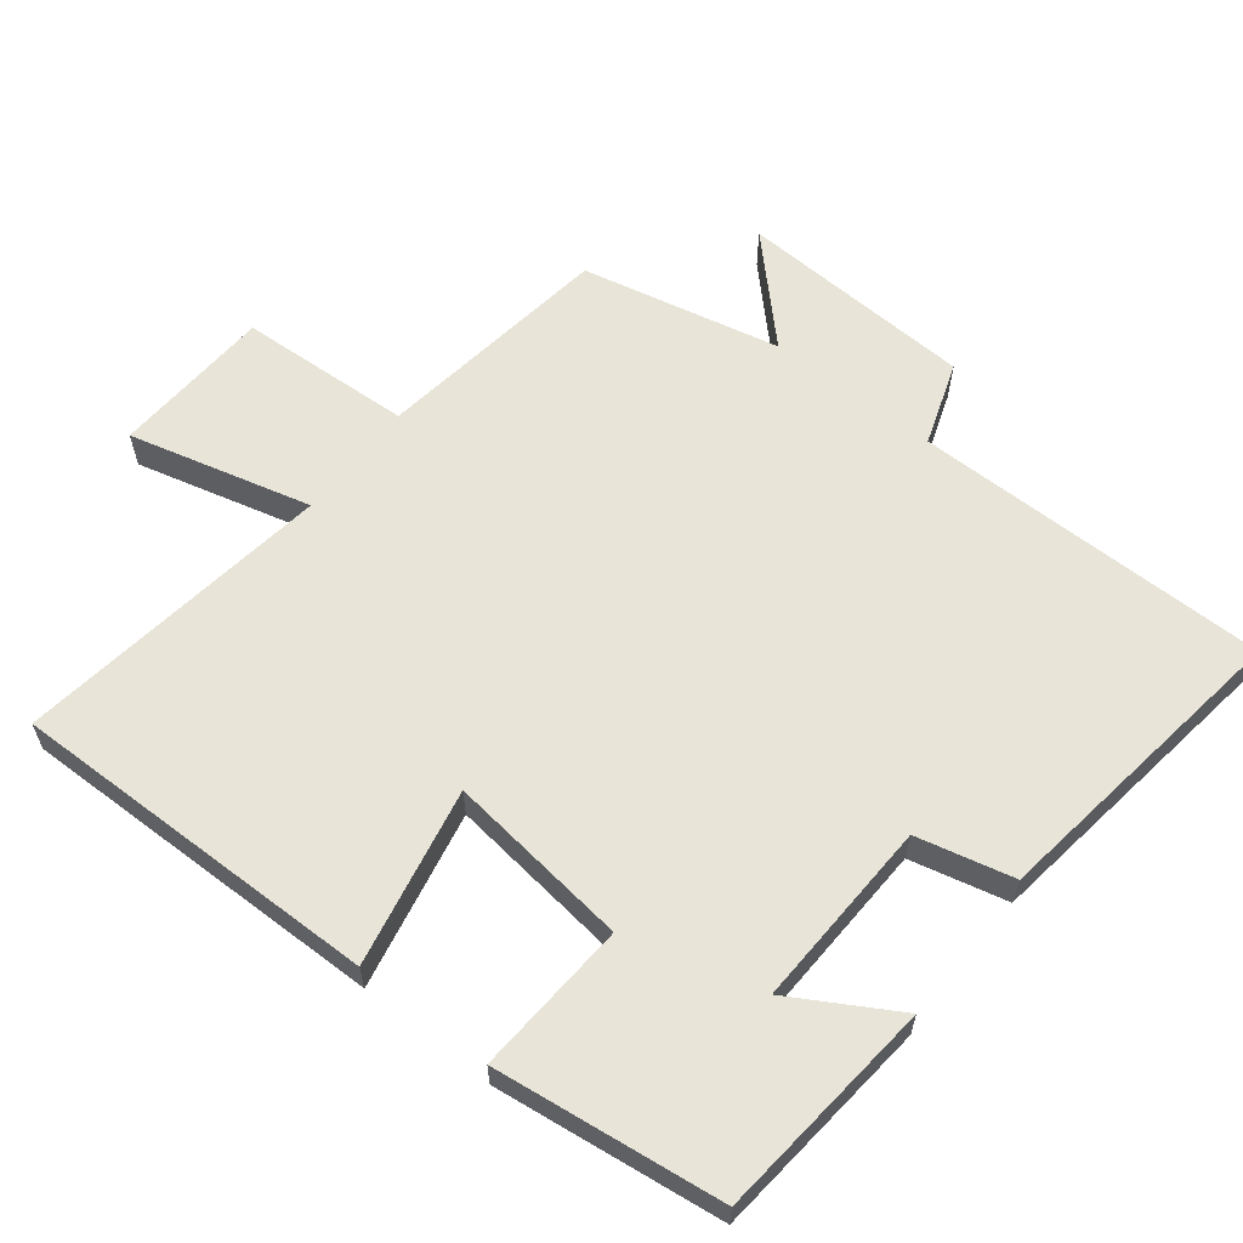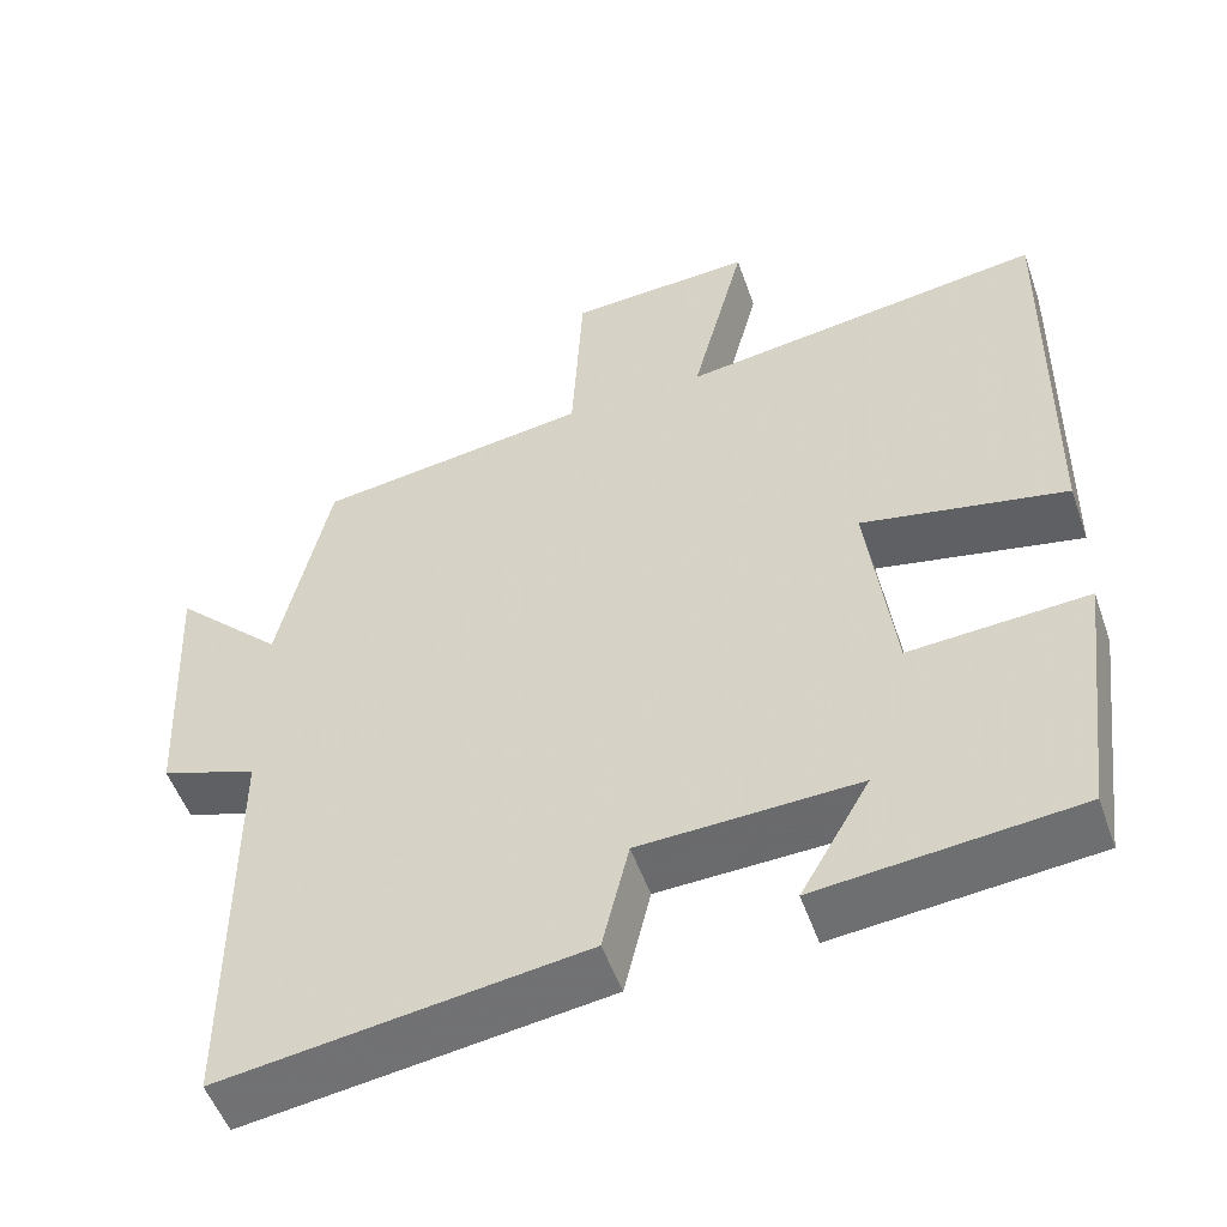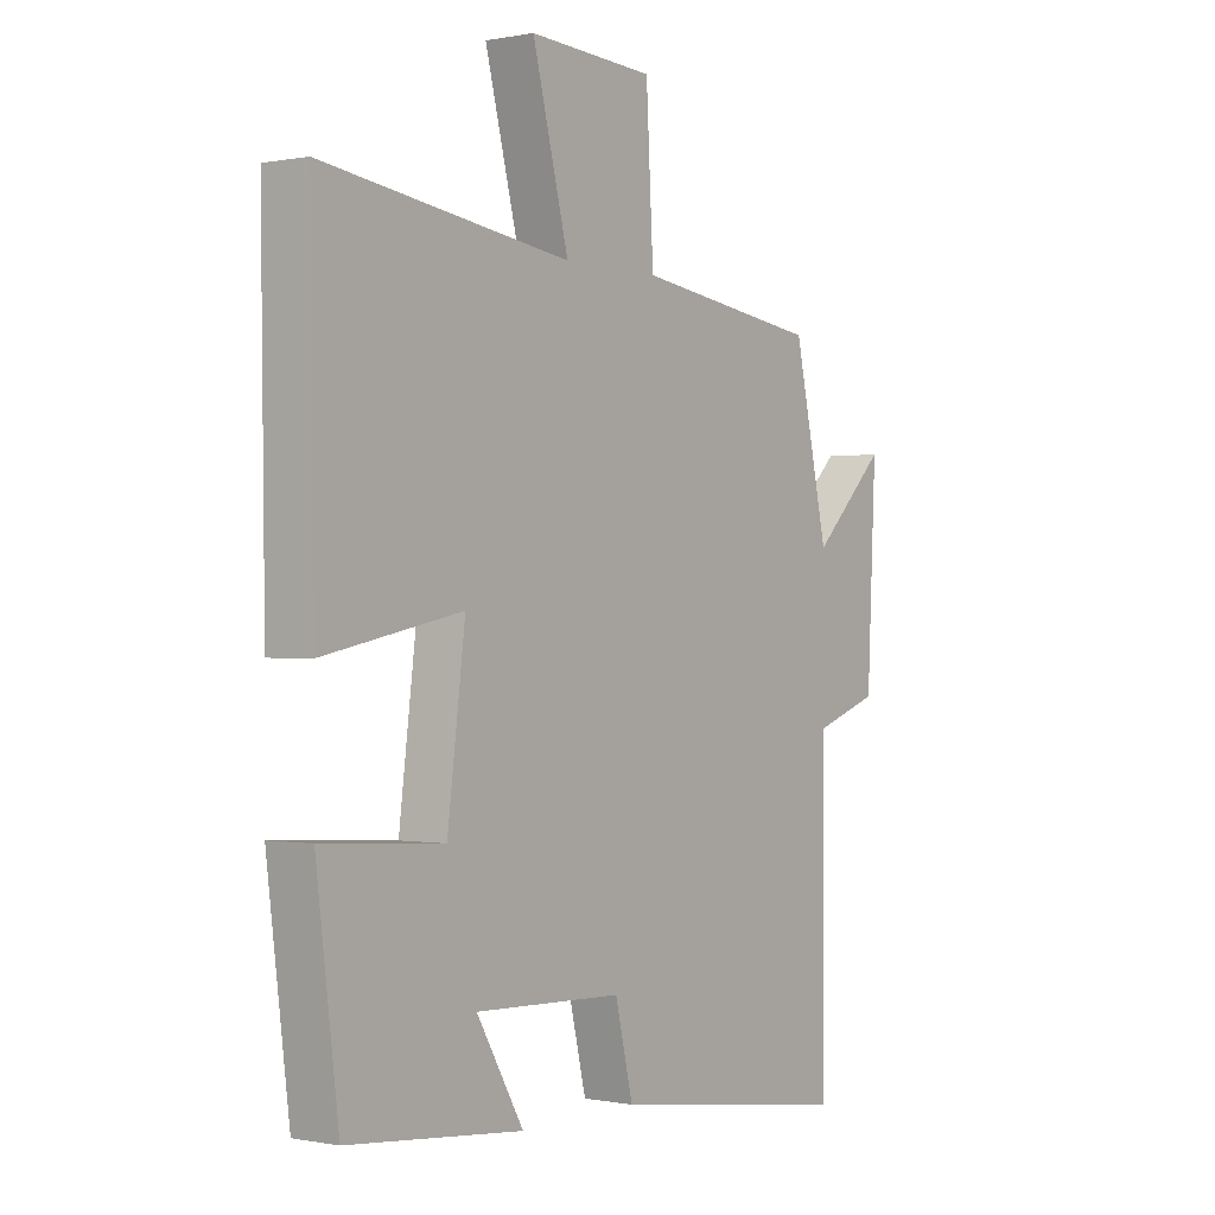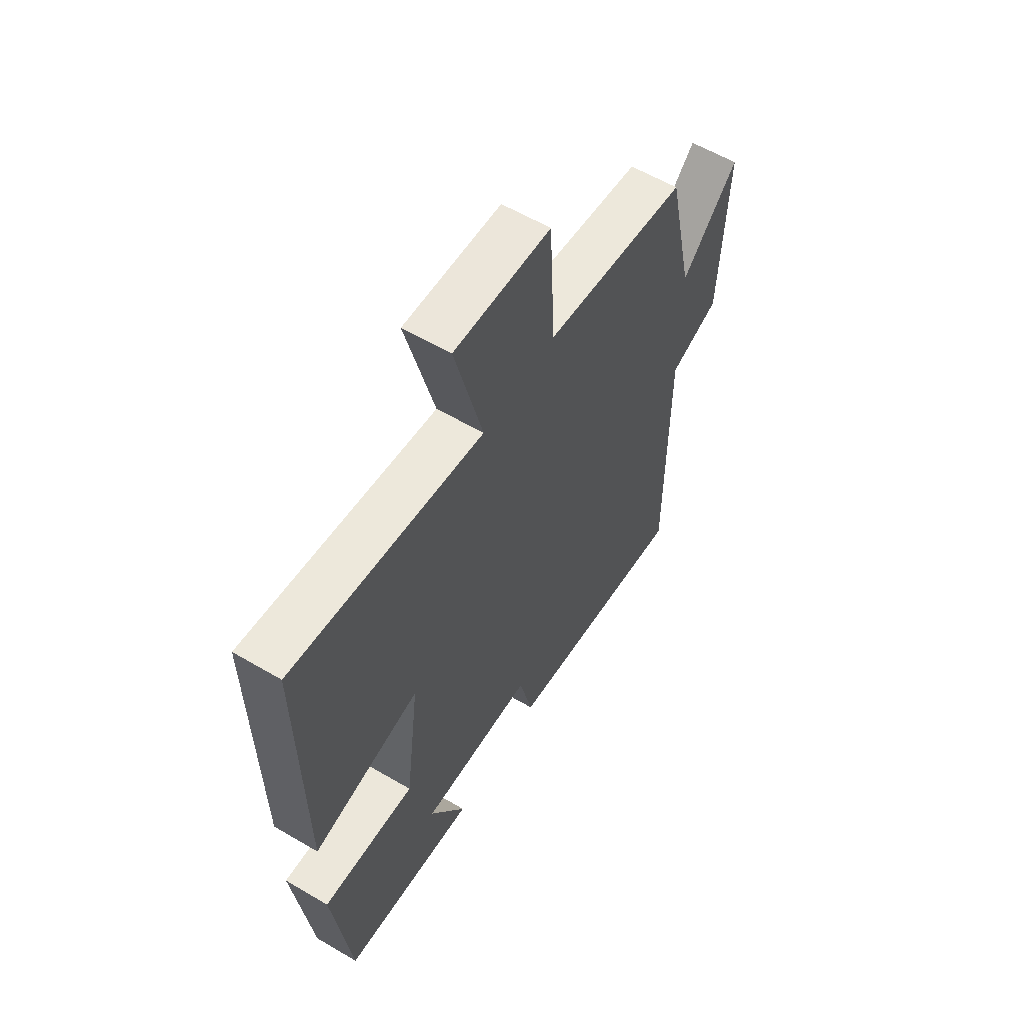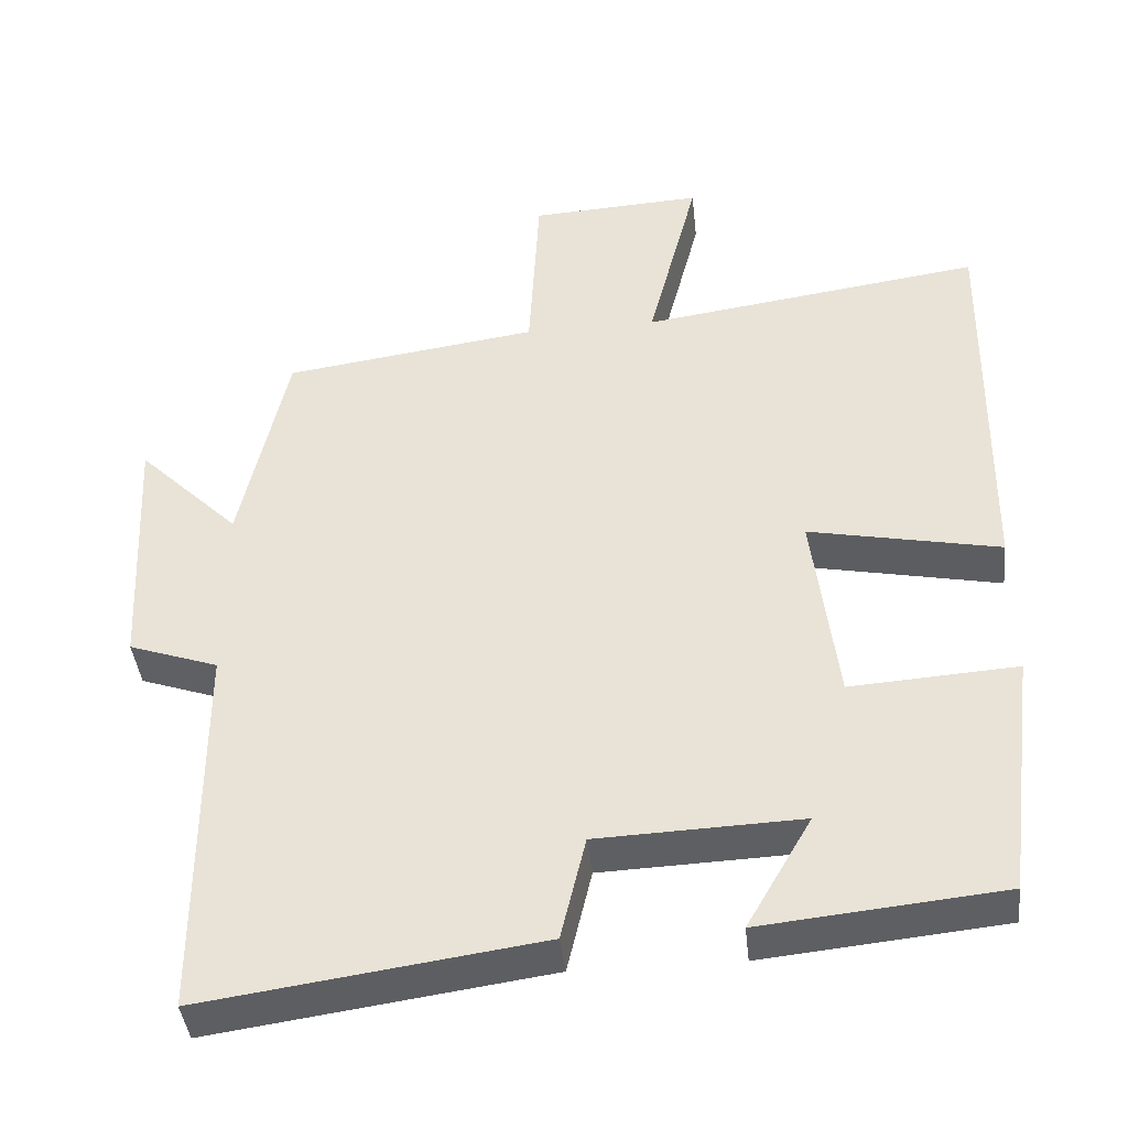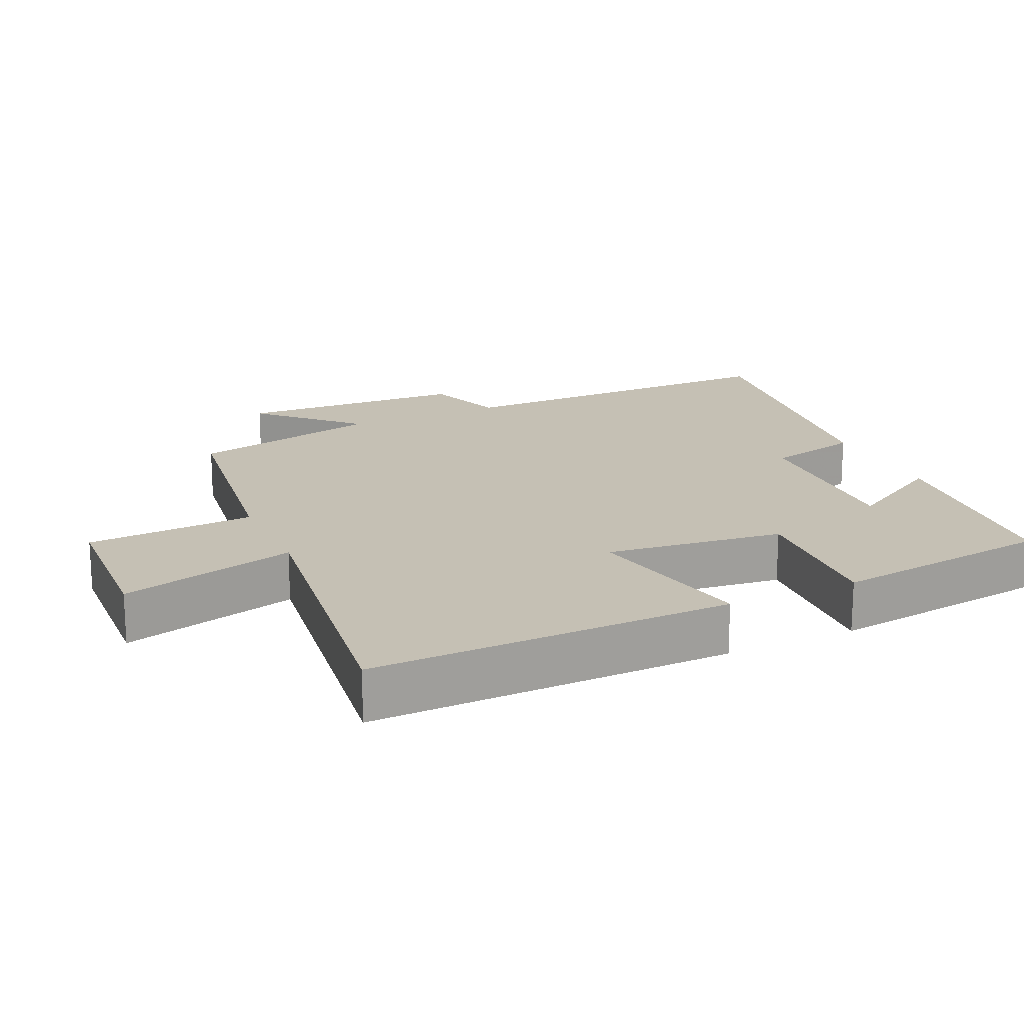
<metadata>
{"format":"obj","ext":"obj","renderer":"f3d","projection":"perspective","resolution":1024,"background":"white","views":[{"elev":61.3,"azim":128.1,"up":"+Y"},{"elev":-52.3,"azim":19.2,"up":"+Z"},{"elev":-0.2,"azim":126.2,"up":"+Z"},{"elev":59.0,"azim":121.2,"up":"+Z"},{"elev":-41.1,"azim":6.1,"up":"+Z"},{"elev":18.4,"azim":65.1,"up":"+Y"}]}
</metadata>
<code>
v -0.439 0.07 0.454
v -0.108 0.07 0.5
v -0.095 0.07 0.742
v 0.129 0.07 0.754
v 0.064 0.07 0.5
v 0.507 0.07 0.562
v 0.5 0.07 0.042
v 0.252 0.07 0.092
v 0.284 0.07 -0.164
v 0.5 0.07 -0.15
v 0.46 0.07 -0.469
v 0.148 0.07 -0.5
v 0.232 0.07 -0.355
v -0.032 0.07 -0.365
v -0.064 0.07 -0.5
v -0.5 0.07 -0.561
v -0.5 0.07 -0.063
v -0.616 0.07 -0.023
v -0.632 0.07 0.307
v -0.5 0.07 0.177
v -0.439 0 0.454
v -0.108 0 0.5
v -0.095 0 0.742
v 0.129 0 0.754
v 0.064 0 0.5
v 0.507 0 0.562
v 0.5 0 0.042
v 0.252 0 0.092
v 0.284 0 -0.164
v 0.5 0 -0.15
v 0.46 0 -0.469
v 0.148 0 -0.5
v 0.232 0 -0.355
v -0.032 0 -0.365
v -0.064 0 -0.5
v -0.5 0 -0.561
v -0.5 0 -0.063
v -0.616 0 -0.023
v -0.632 0 0.307
v -0.5 0 0.177
f 17 18 19 20
f 17 20 1 2
f 16 17 2
f 15 16 2
f 14 15 2
f 13 14 2 3
f 10 11 12 13
f 9 10 13
f 8 9 13 3
f 5 6 7 8
f 5 8 3
f 3 4 5
f 40 39 38 37
f 22 21 40 37
f 22 37 36
f 22 36 35
f 22 35 34
f 23 22 34 33
f 33 32 31 30
f 33 30 29
f 23 33 29 28
f 28 27 26 25
f 23 28 25
f 25 24 23
f 1 21 22 2
f 2 22 23 3
f 3 23 24 4
f 4 24 25 5
f 5 25 26 6
f 6 26 27 7
f 7 27 28 8
f 8 28 29 9
f 9 29 30 10
f 10 30 31 11
f 11 31 32 12
f 12 32 33 13
f 13 33 34 14
f 14 34 35 15
f 15 35 36 16
f 16 36 37 17
f 17 37 38 18
f 18 38 39 19
f 19 39 40 20
f 20 40 21 1

</code>
